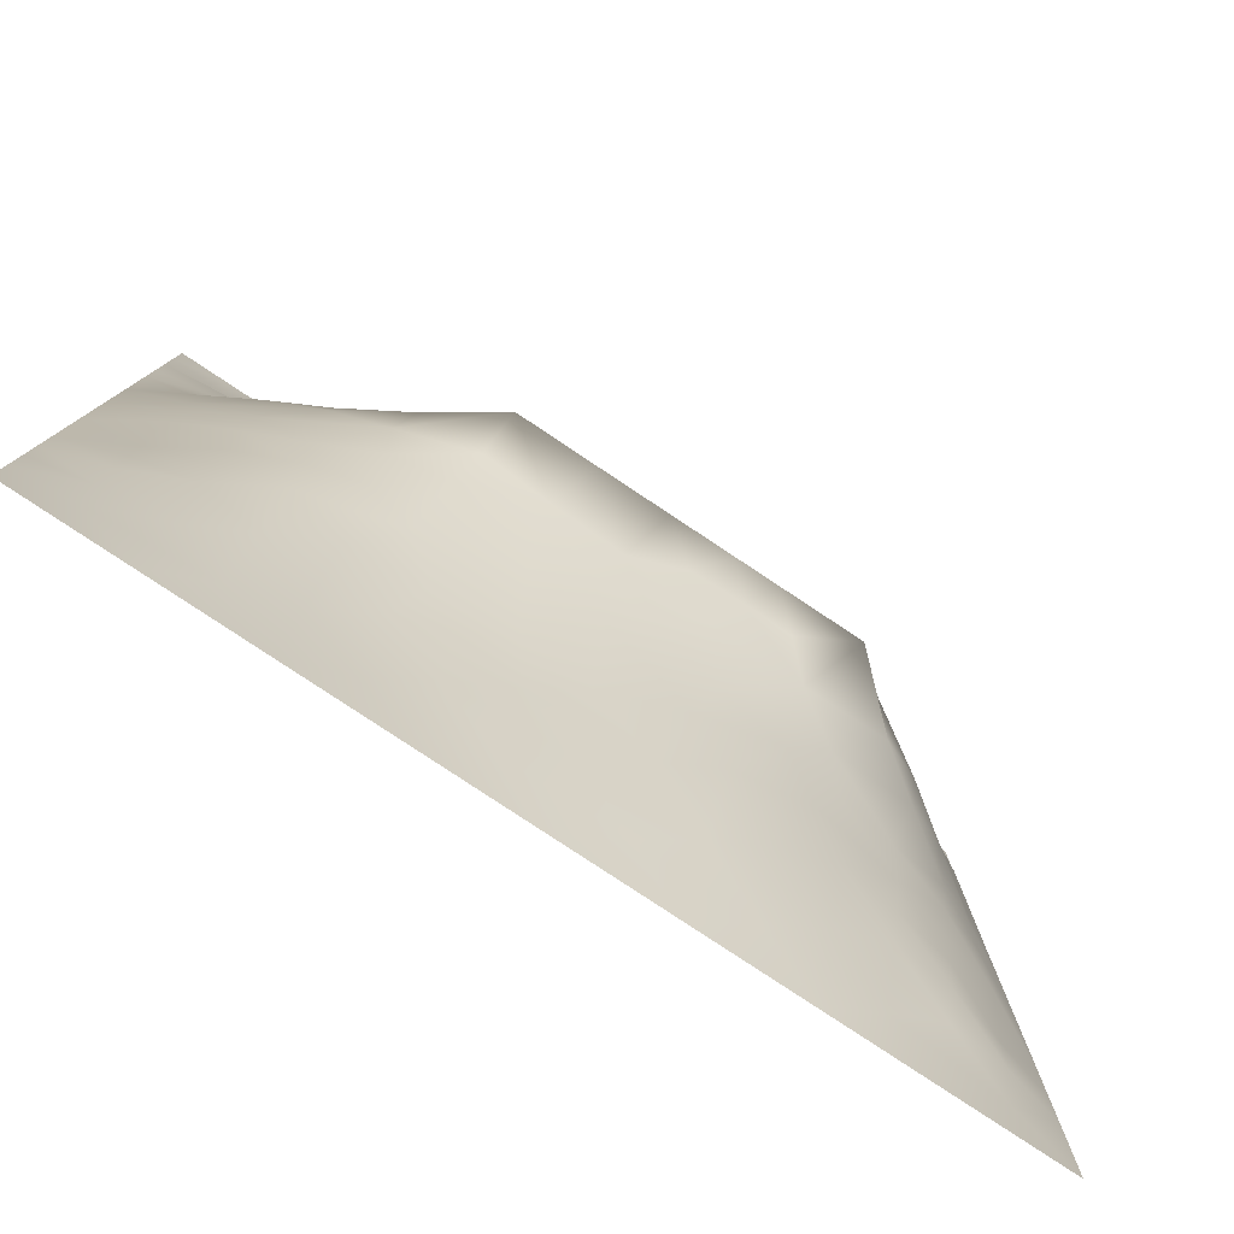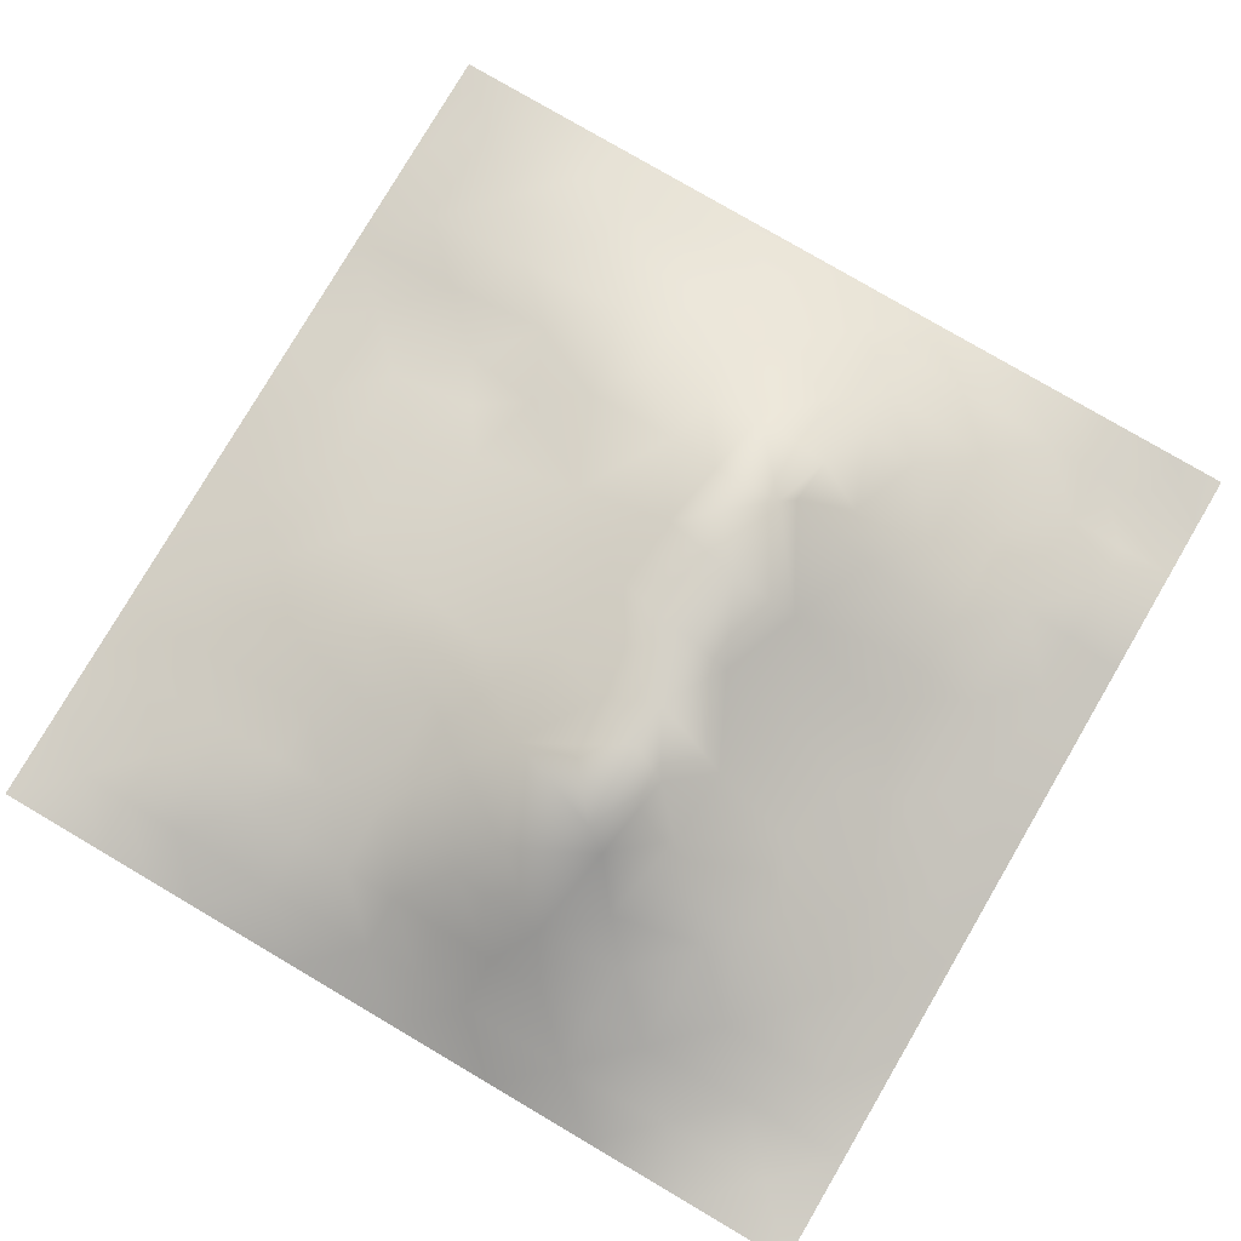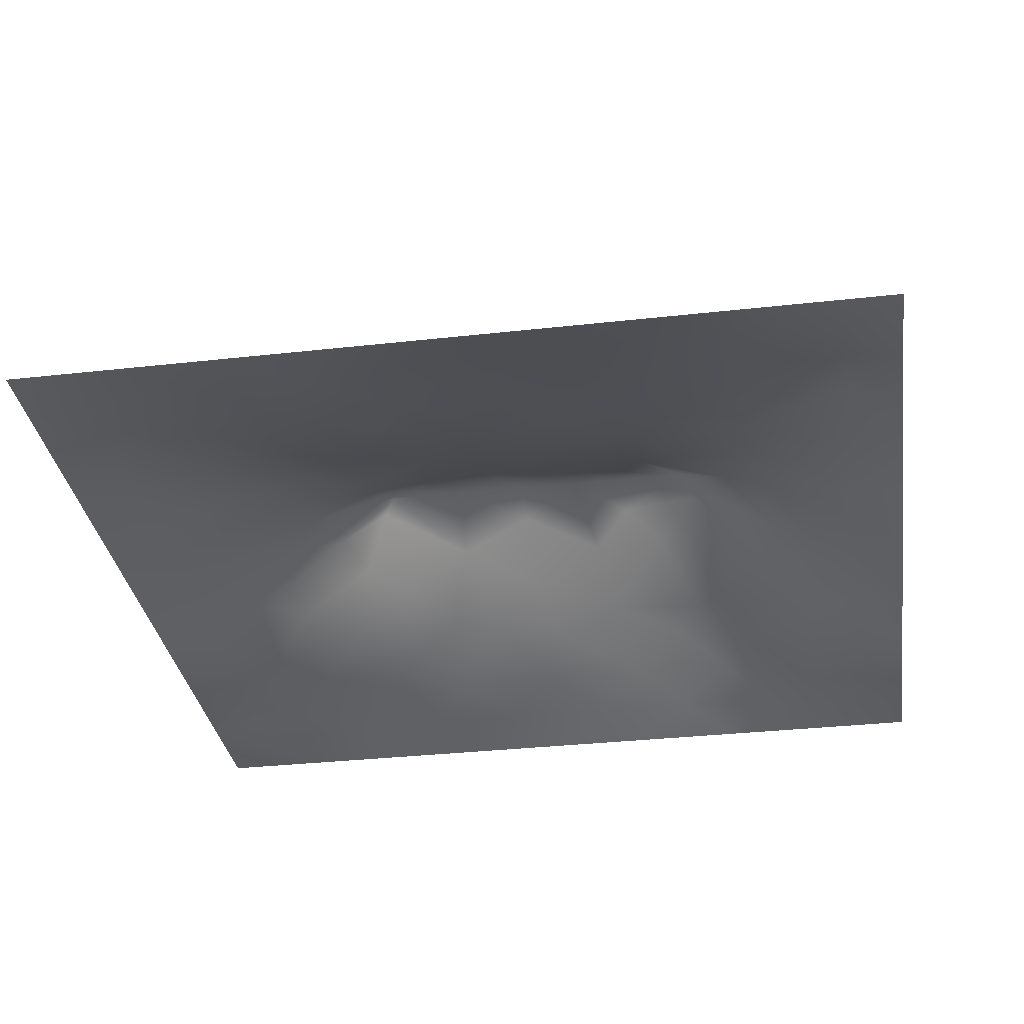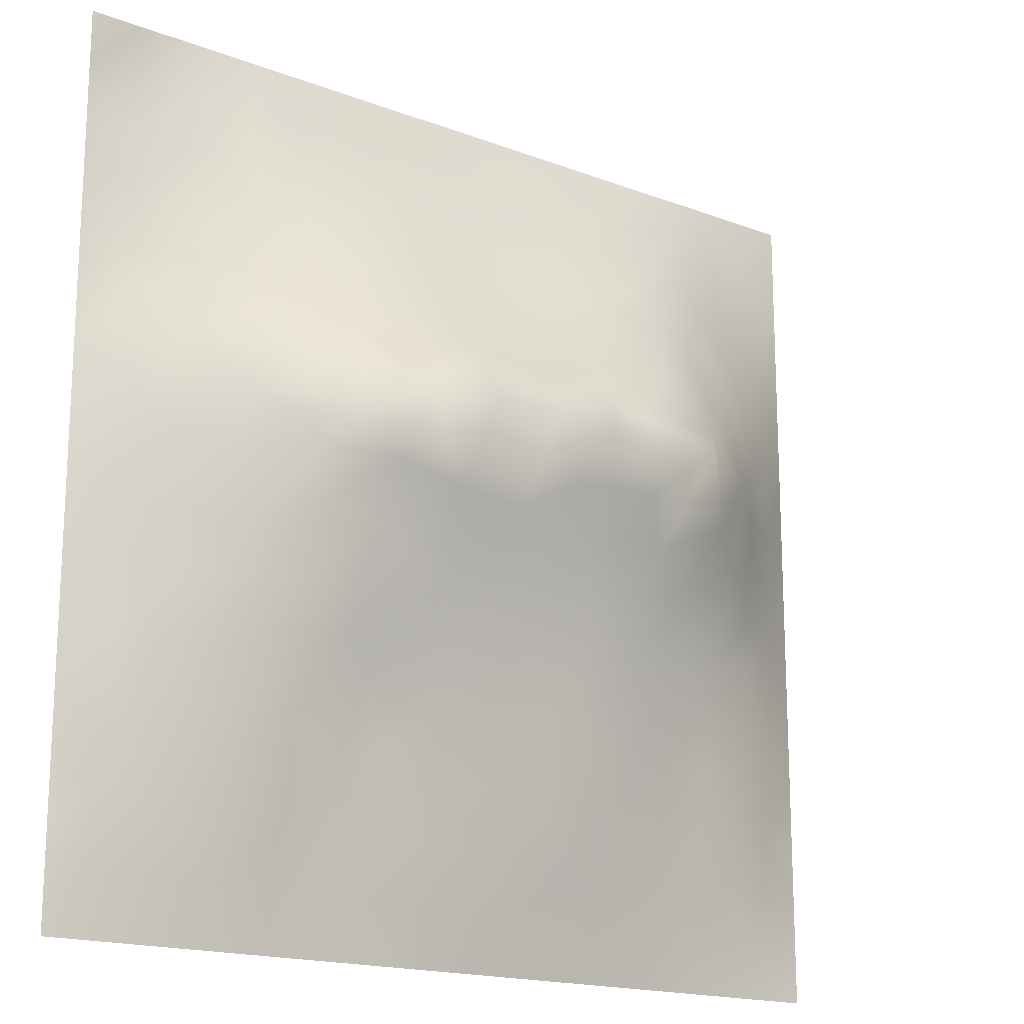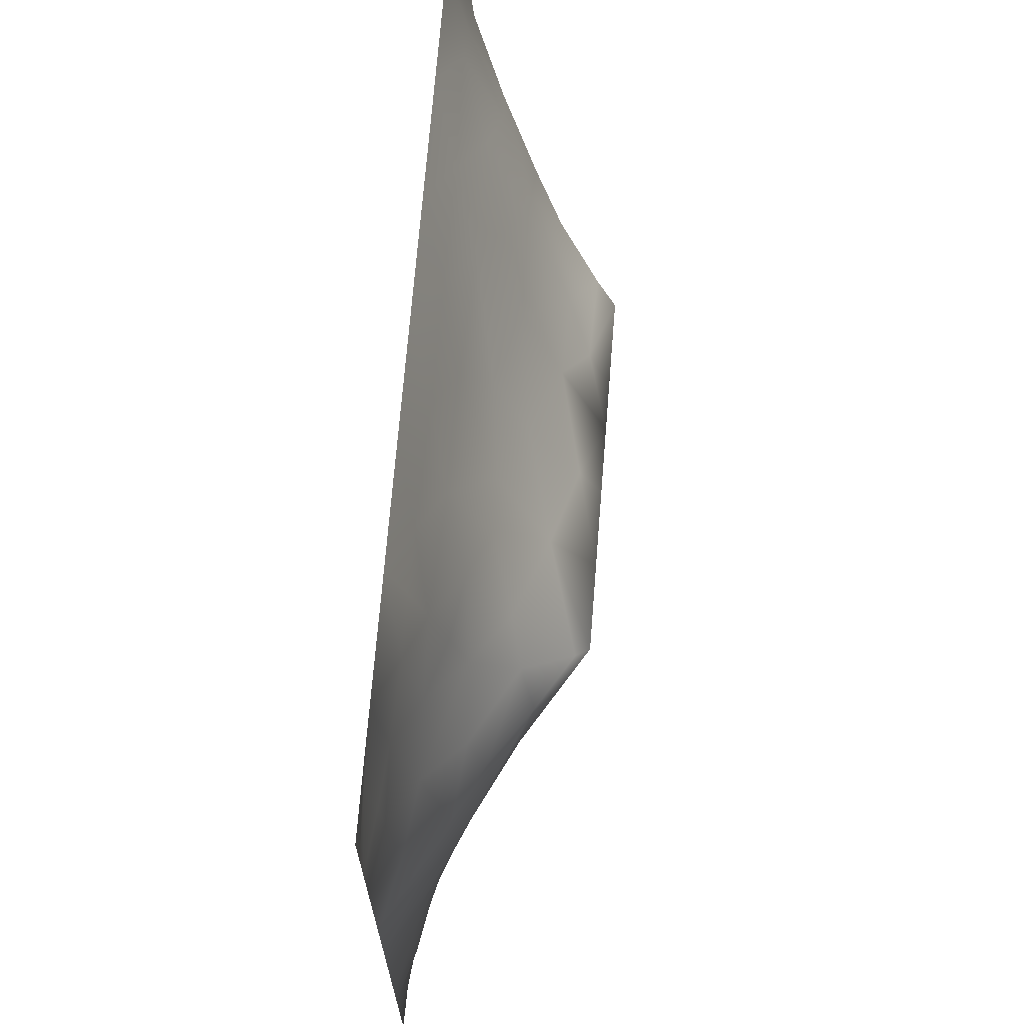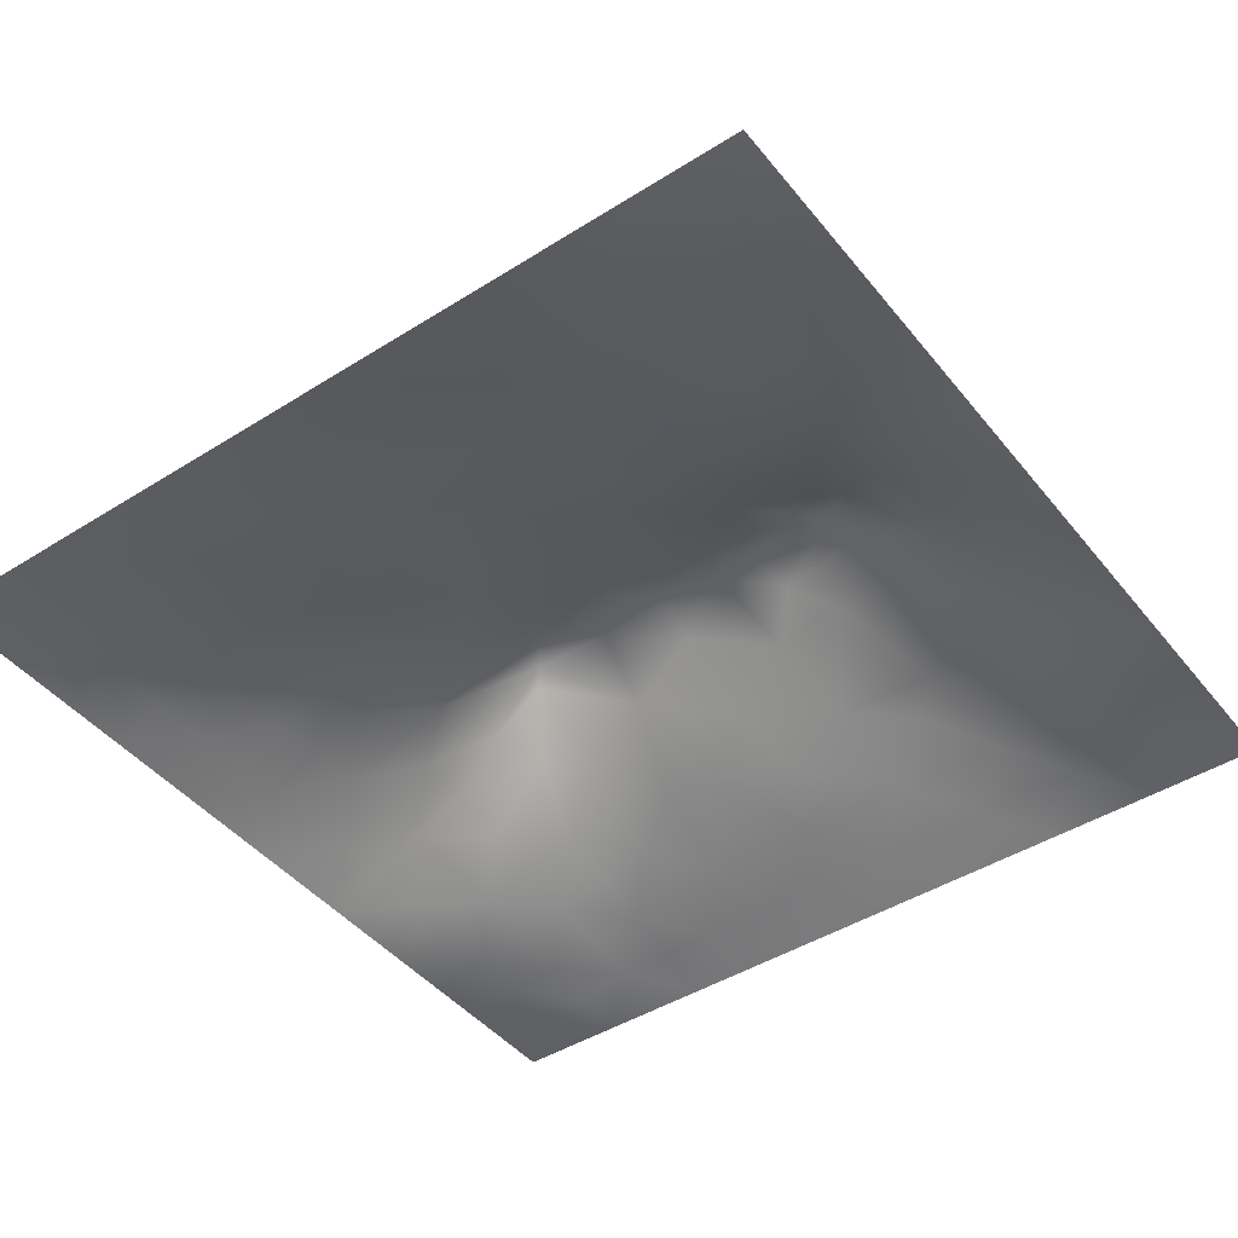
<metadata>
{"format":"obj","ext":"obj","renderer":"f3d","projection":"perspective","resolution":1024,"background":"white","views":[{"elev":-79.7,"azim":-33.6,"up":"+Y"},{"elev":79.2,"azim":120.4,"up":"+Z"},{"elev":-33.1,"azim":8.8,"up":"+Z"},{"elev":-17.3,"azim":-37.1,"up":"+Y"},{"elev":69.5,"azim":-85.4,"up":"+Y"},{"elev":-44.8,"azim":36.2,"up":"+Z"}]}
</metadata>
<code>
v -0 0 -0
v 1 0 -0
v -0 1 0
v 1 1 0
v 0.9387 0.1249 0.01433
v -0 0.5 0
v 0.5 1 0
v 1 0.5 0
v 0.5 -0 0
v 0.2466 0.7495 0.07223
v 0.7592 0.7546 0.09356
v 0.2484 0.2534 0.05706
v 0.7526 0.2534 0.05959
v 0.75 0 0
v 0.25 0 0
v 1 0.75 0
v 1 0.25 0
v 0.25 1 0
v 0.75 1 0
v 0 0.25 0
v 0 0.75 -0
v 0.365 0.2273 0.05157
v 0.06301 0.8747 0.006838
v 0.2317 0.5203 0.1238
v 0.8157 0.2522 0.05137
v 0.8809 0.3774 0.05353
v 0.6253 0.1267 0.03866
v 0.8826 0.4403 0.06044
v 0.8759 0.1257 0.02022
v 0.375 0.1287 0.02995
v 0.1249 0.126 0.01767
v 0.4926 0.258 0.06853
v 0.8861 0.6275 0.06973
v 0.6391 0.6308 0.1675
v 0.8756 0.8751 0.02239
v 0.3756 0.8727 0.04244
v 0.2446 0.6071 0.1381
v 0.1264 0.8739 0.01165
v 0.1153 0.6273 0.06388
v 0.6272 0.8745 0.04908
v 0.1213 0.3773 0.04775
v 0.2503 0.1283 0.02162
v 0.8823 0.7522 0.05418
v 0.8784 0.2512 0.0399
v 0.2501 0.8746 0.03571
v 0.7529 0.8778 0.04804
v 0.123 0.2515 0.03513
v 0.1235 0.7495 0.03531
v 0.3064 0.6042 0.1762
v 0.5837 0.3115 0.08932
v 0.0625 1 0
v 0.8839 0.5027 0.06549
v 0.4359 0.7677 0.08444
v 0.2385 0.4605 0.1087
v 0 0.375 0
v 0.5015 0.8712 0.04354
v 0.5012 0.6306 0.1666
v 0.2438 0.379 0.09049
v 0.1167 0.5022 0.06326
v 0.5212 0.423 0.1227
v 0.6268 0.2543 0.07503
v 0.5001 0.1279 0.03685
v 0.4971 0.5894 0.1912
v 0 0.625 0
v 0 0.875 0
v 0 0.125 0
v 0.625 1 0
v 0.875 1 0
v 0.125 1 0
v 0.375 1 0
v 1 0.375 0
v 0.5689 0.4691 0.1412
v 1 0.875 0
v 1 0.625 0
v 0.375 0 0
v 0.125 0 0
v 0.875 0 0
v 0.625 0 0
v 0.7507 0.1261 0.03245
v 0.4725 0.4864 0.1483
v 0.7795 0.5198 0.1335
v 0.06117 0.3136 0.0208
v 0.179 0.4407 0.08402
v 0.1838 0.3153 0.05955
v 0.05949 0.4388 0.02821
v 0.6883 0.9378 0.02388
v 0.6926 0.8155 0.07674
v 0.5633 0.9363 0.02325
v 0.06124 0.6871 0.02114
v 0.18 0.6893 0.07503
v 0.05833 0.5634 0.03134
v 0.1874 0.9385 0.01935
v 0.1879 0.8107 0.03494
v 0.0632 0.937 -0.002821
v 0.3892 0.4948 0.1496
v 0.6765 0.3655 0.09983
v 0.5092 0.7235 0.1118
v 0.3114 0.812 0.06395
v 0.4382 0.9362 0.02262
v 0.9391 0.8127 0.01895
v 0.8184 0.8161 0.05988
v 0.9373 0.9373 0.004279
v 0.8775 0.1878 0.03406
v 0.5705 0.5897 0.1912
v 0.9415 0.5015 0.03195
v 0.8372 0.5953 0.1066
v 0.8257 0.6918 0.09442
v 0.9421 0.5639 0.03354
v 0.3126 0.7019 0.1095
v 0.8213 0.7536 0.07551
v 0.8866 0.5652 0.0715
v 0.1878 0.06311 0.0128
v 0.06265 0.06286 0.004822
v 0.1865 0.189 0.03761
v 0.3129 0.06521 0.008522
v 0.3125 0.1937 0.03685
v 0.4376 0.06403 0.01757
v 0.8126 0.06313 0.01301
v 0.9374 0.06289 0.004083
v -0 0.9375 0
v 0.5954 0.678 0.14
v 0.5275 0.8002 0.07314
v 0.563 0.1912 0.05711
v 0.6887 0.1901 0.05248
v 0.5625 0.06389 0.01835
v 0.9414 0.3134 0.02771
v 0.8173 0.3155 0.06258
v 0.941 0.4391 0.02954
v 0.3131 0.9366 0.01913
v 1 0.1875 0
v 0.8143 0.1891 0.03944
v 0.8076 0.3763 0.0774
v 0.6876 0.06312 0.01841
v 0.3982 0.3867 0.1041
v 0.9387 0.1878 0.01705
v 0.4376 0.1934 0.0482
v 0.06106 0.1879 0.01799
v 0.3787 0.7663 0.08492
v 0.9449 0.6887 0.03677
v 0.301 0.4492 0.1229
v 0.0628 0.8119 0.01049
v 0.8132 0.9392 0.02111
v 0.1739 0.5663 0.09879
v 0.7834 0.654 0.1256
v 0.6764 0.4758 0.1388
v 0.7196 0.5903 0.1913
v 0.3198 0.5886 0.1913
v 0.7261 0.7768 0.09263
v 0.8793 0.3145 0.04503
v 0.6218 0.5899 0.1912
v 0.181 0.3776 0.07377
v 0.2934 0.3379 0.08389
v 0.7356 0.6157 0.1697
v 0.7173 0.3052 0.07936
v 0.6816 0.6736 0.1421
v 0.3298 0.2848 0.06227
v 0.2703 0.6611 0.1221
v 0.5341 0.5225 0.1646
v 0.6169 0.7716 0.09518
v 0.5987 0.3753 0.1078
v 0.4135 0.5891 0.1912
v 0.7221 0.4298 0.1108
v 0.05737 0.6259 0.03179
v 0.1218 0.3143 0.0427
v 0.4178 0.2641 0.06852
v 0.06076 0.2507 0.02019
v 0.8268 0.4851 0.09962
v 0.4776 0.3718 0.1048
v 0.1746 0.629 0.09392
v 0.4098 0.6632 0.1417
v 0.4485 0.4298 0.1253
v 0 0.8125 -0
v 0.8857 0.6904 0.06587
v 0.2502 0.9375 0.01871
v 1 0.125 -0
v 0.2485 0.8122 0.05399
v 0.3131 0.5093 0.151
v 0 0.1875 0
v 0.1186 0.4396 0.0573
v -0 0.0625 -0
v 0.0621 0.1254 0.01169
v 0.1261 0.937 0.003664
v 0.595 0.5288 0.1658
v 0.65 0.5328 0.1651
v 0.742 0.3711 0.08873
f 1 113 180
f 76 113 1
f 20 166 82
f 181 178 66
f 150 104 183
f 31 181 113
f 116 115 30
f 181 180 113
f 181 137 178
f 181 66 180
f 84 12 152
f 112 114 31
f 31 137 181
f 42 114 112
f 77 2 119
f 112 15 42
f 182 69 94
f 112 31 113
f 76 112 113
f 76 15 112
f 133 14 79
f 75 115 15
f 94 23 182
f 125 133 27
f 116 22 156
f 118 79 14
f 32 165 136
f 165 22 136
f 12 116 156
f 22 30 136
f 115 42 15
f 116 30 22
f 77 119 118
f 42 115 116
f 152 12 156
f 84 152 58
f 134 165 168
f 140 134 95
f 85 41 179
f 20 137 166
f 168 165 32
f 165 156 22
f 79 13 124
f 49 147 170
f 171 134 168
f 134 156 165
f 95 171 80
f 134 152 156
f 60 80 171
f 60 72 80
f 109 98 10
f 95 134 171
f 177 140 95
f 140 58 152
f 84 58 151
f 140 152 134
f 56 36 53
f 54 58 140
f 170 138 109
f 39 169 90
f 151 179 41
f 83 58 54
f 114 47 31
f 164 151 41
f 151 58 83
f 151 83 179
f 163 89 64
f 91 163 64
f 164 47 84
f 164 84 151
f 82 164 41
f 166 164 82
f 136 30 62
f 117 62 30
f 166 137 47
f 166 47 164
f 20 178 137
f 55 20 82
f 59 83 24
f 116 12 42
f 6 91 64
f 92 174 18
f 120 94 51
f 39 91 143
f 12 84 114
f 174 129 18
f 174 45 129
f 129 45 36
f 138 53 36
f 98 36 45
f 161 95 80
f 87 46 40
f 98 138 36
f 157 37 49
f 176 98 45
f 176 10 98
f 39 90 48
f 177 24 54
f 47 114 84
f 93 48 10
f 59 143 91
f 129 70 18
f 92 18 69
f 92 45 174
f 94 69 51
f 172 23 65
f 17 126 135
f 137 31 47
f 44 135 126
f 120 51 3
f 41 85 82
f 55 82 85
f 172 141 23
f 141 38 23
f 89 39 48
f 48 38 141
f 172 21 141
f 24 83 54
f 177 54 140
f 93 10 176
f 36 99 129
f 93 176 45
f 93 38 48
f 157 169 37
f 90 10 48
f 114 42 12
f 147 24 177
f 70 129 99
f 145 81 146
f 64 89 21
f 38 93 92
f 145 162 81
f 59 85 179
f 45 92 93
f 6 55 85
f 59 179 83
f 143 59 24
f 37 24 147
f 143 169 39
f 57 161 63
f 37 147 49
f 109 157 49
f 157 90 169
f 147 177 95
f 161 80 63
f 37 169 143
f 37 143 24
f 170 109 49
f 157 10 90
f 109 138 98
f 109 10 157
f 57 63 104
f 170 53 138
f 158 63 80
f 104 63 158
f 158 183 104
f 161 147 95
f 160 72 60
f 183 72 145
f 78 125 9
f 120 65 94
f 50 168 32
f 122 53 97
f 142 101 35
f 81 153 146
f 121 57 104
f 34 104 150
f 97 170 57
f 57 170 161
f 97 53 170
f 121 97 57
f 34 121 104
f 159 155 148
f 153 34 146
f 146 34 150
f 11 155 144
f 155 121 34
f 184 150 183
f 106 153 81
f 11 144 107
f 153 155 34
f 5 103 29
f 167 106 81
f 33 111 108
f 107 106 33
f 28 105 52
f 111 105 108
f 149 44 126
f 139 33 108
f 167 111 106
f 111 52 105
f 173 139 43
f 33 106 111
f 8 108 105
f 173 33 139
f 48 141 89
f 107 33 173
f 110 101 11
f 144 155 153
f 144 153 106
f 144 106 107
f 110 43 101
f 46 101 142
f 86 46 142
f 110 11 107
f 21 89 141
f 56 99 36
f 159 87 40
f 74 139 108
f 100 43 139
f 173 43 107
f 110 107 43
f 40 46 86
f 16 100 139
f 102 35 100
f 101 43 35
f 88 99 56
f 100 35 43
f 88 40 86
f 148 101 46
f 19 86 142
f 88 56 40
f 122 159 40
f 148 46 87
f 122 40 56
f 159 148 87
f 148 155 11
f 148 11 101
f 159 97 121
f 159 121 155
f 122 56 53
f 122 97 159
f 67 88 86
f 7 99 88
f 7 70 99
f 67 7 88
f 19 67 86
f 68 19 142
f 73 102 100
f 4 68 102
f 73 4 102
f 16 73 100
f 74 16 139
f 8 74 108
f 123 27 61
f 13 25 127
f 102 68 35
f 132 26 28
f 103 131 29
f 126 17 71
f 128 71 8
f 128 8 105
f 28 128 105
f 26 128 28
f 167 28 52
f 132 127 26
f 85 59 6
f 91 6 59
f 149 126 26
f 26 126 128
f 131 25 13
f 135 44 103
f 127 149 26
f 127 44 149
f 162 167 81
f 127 25 44
f 62 27 123
f 27 124 61
f 167 132 28
f 145 184 183
f 167 52 111
f 119 29 118
f 163 91 39
f 119 175 5
f 30 115 117
f 96 145 160
f 124 154 61
f 119 2 175
f 23 94 65
f 75 117 115
f 72 158 80
f 160 60 168
f 60 171 168
f 160 168 50
f 96 50 61
f 160 145 72
f 125 27 62
f 77 118 14
f 89 163 39
f 123 50 32
f 96 162 145
f 96 160 50
f 5 130 135
f 162 132 167
f 154 96 61
f 154 13 127
f 131 13 79
f 124 13 154
f 125 62 117
f 27 133 124
f 123 61 50
f 123 32 136
f 62 123 136
f 38 182 23
f 9 117 75
f 9 125 117
f 78 133 125
f 14 133 78
f 5 135 103
f 103 44 25
f 131 79 118
f 79 124 133
f 142 35 68
f 29 131 118
f 103 25 131
f 119 5 29
f 71 128 126
f 5 175 130
f 135 130 17
f 185 96 154
f 69 182 92
f 182 38 92
f 72 183 158
f 161 170 147
f 150 184 146
f 184 145 146
f 96 185 162
f 185 132 162
f 154 127 185
f 132 185 127

</code>
